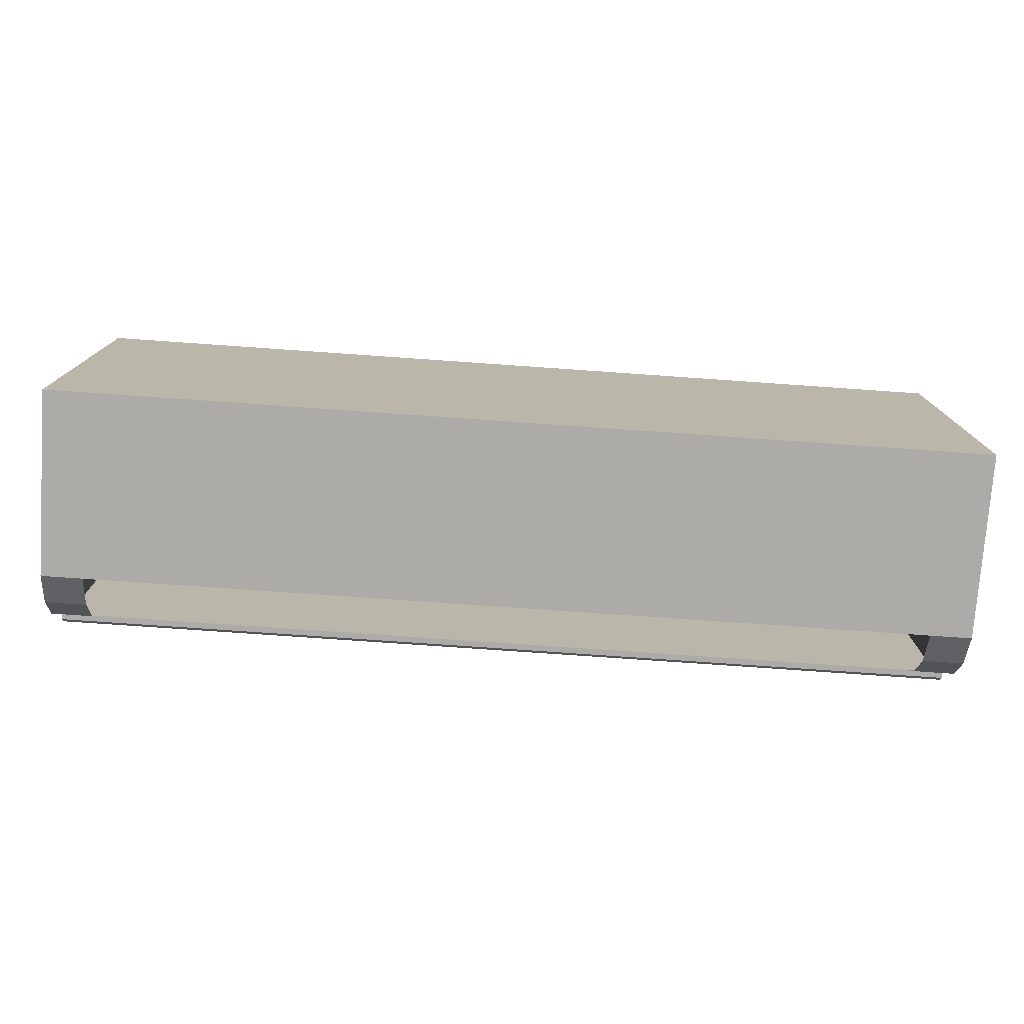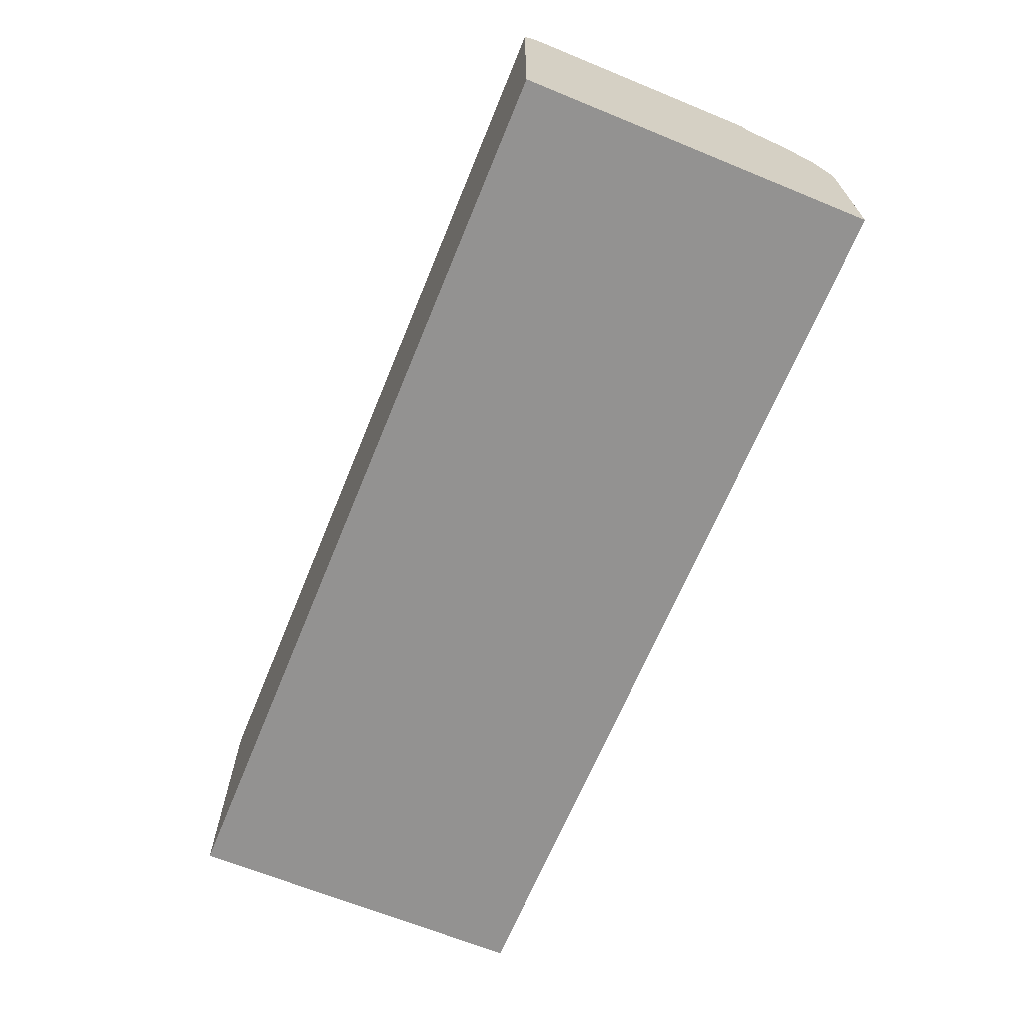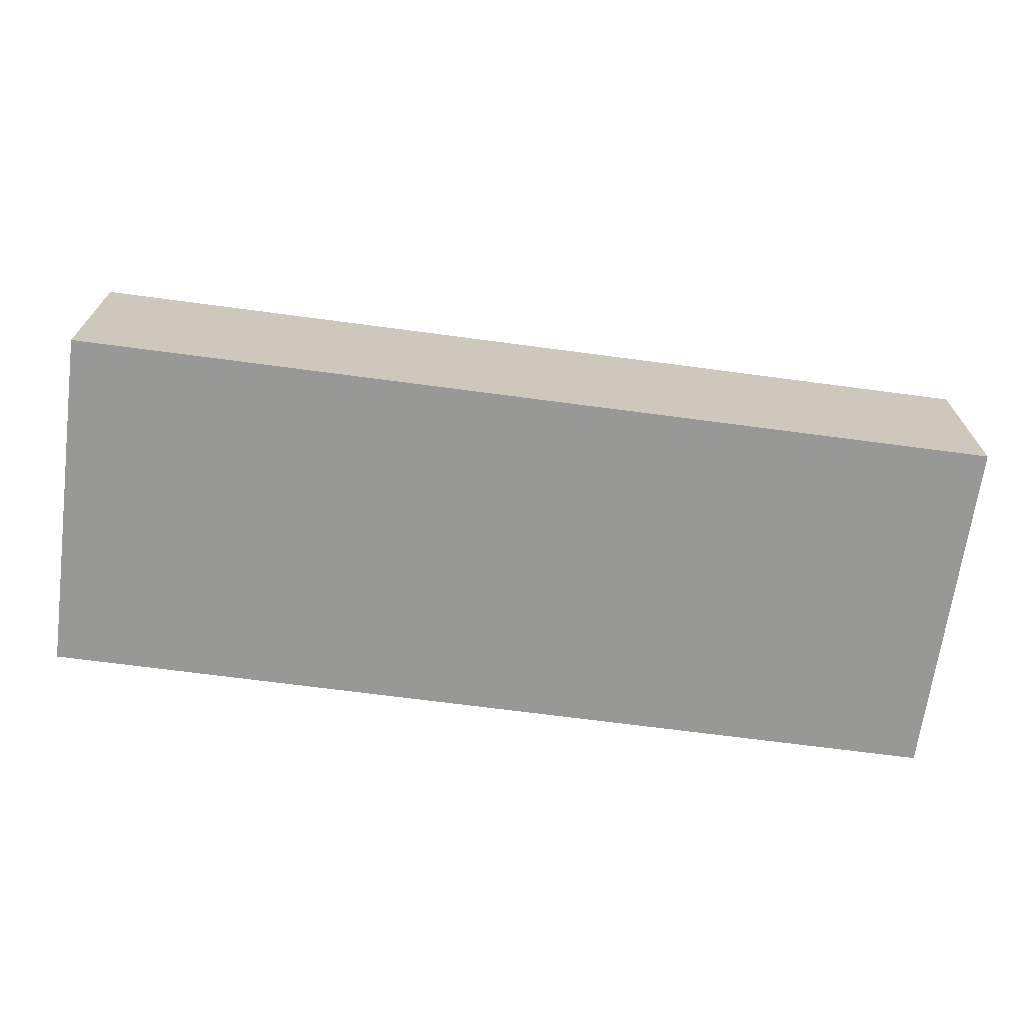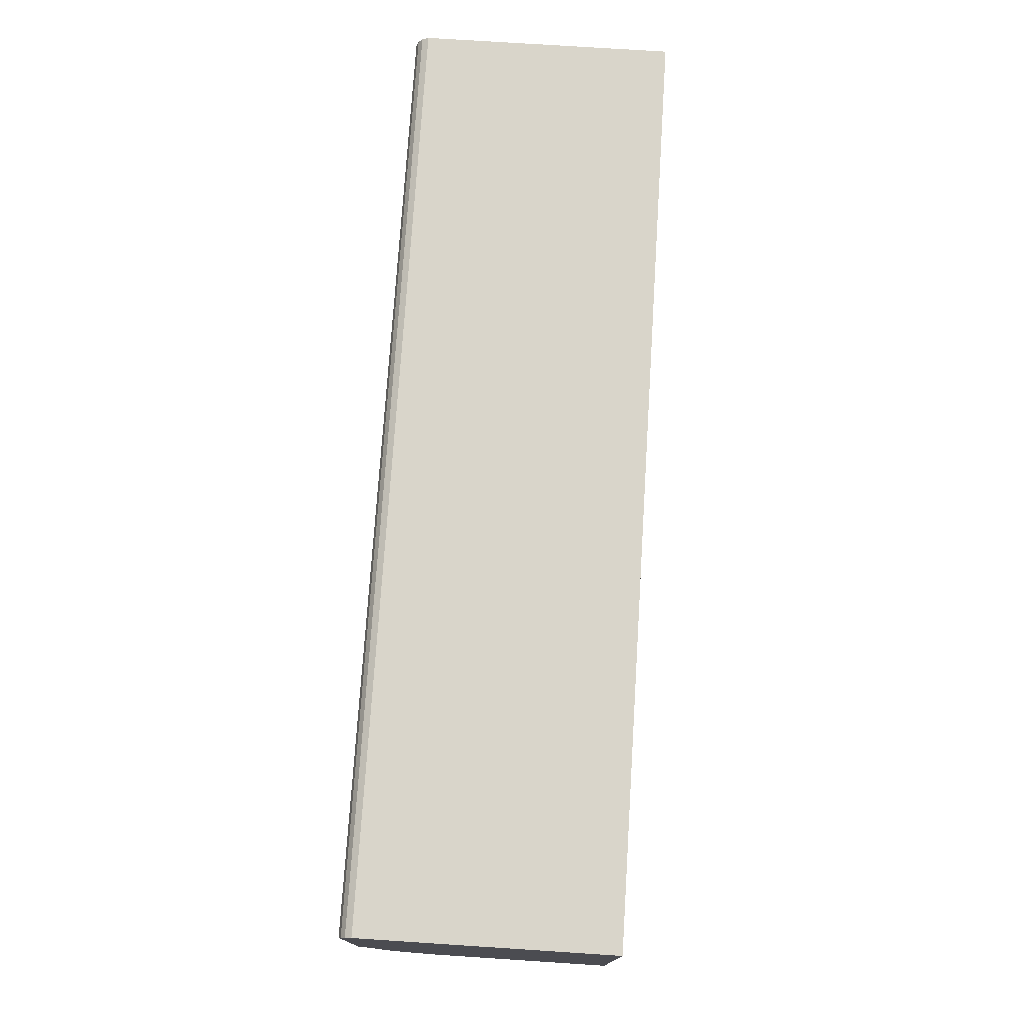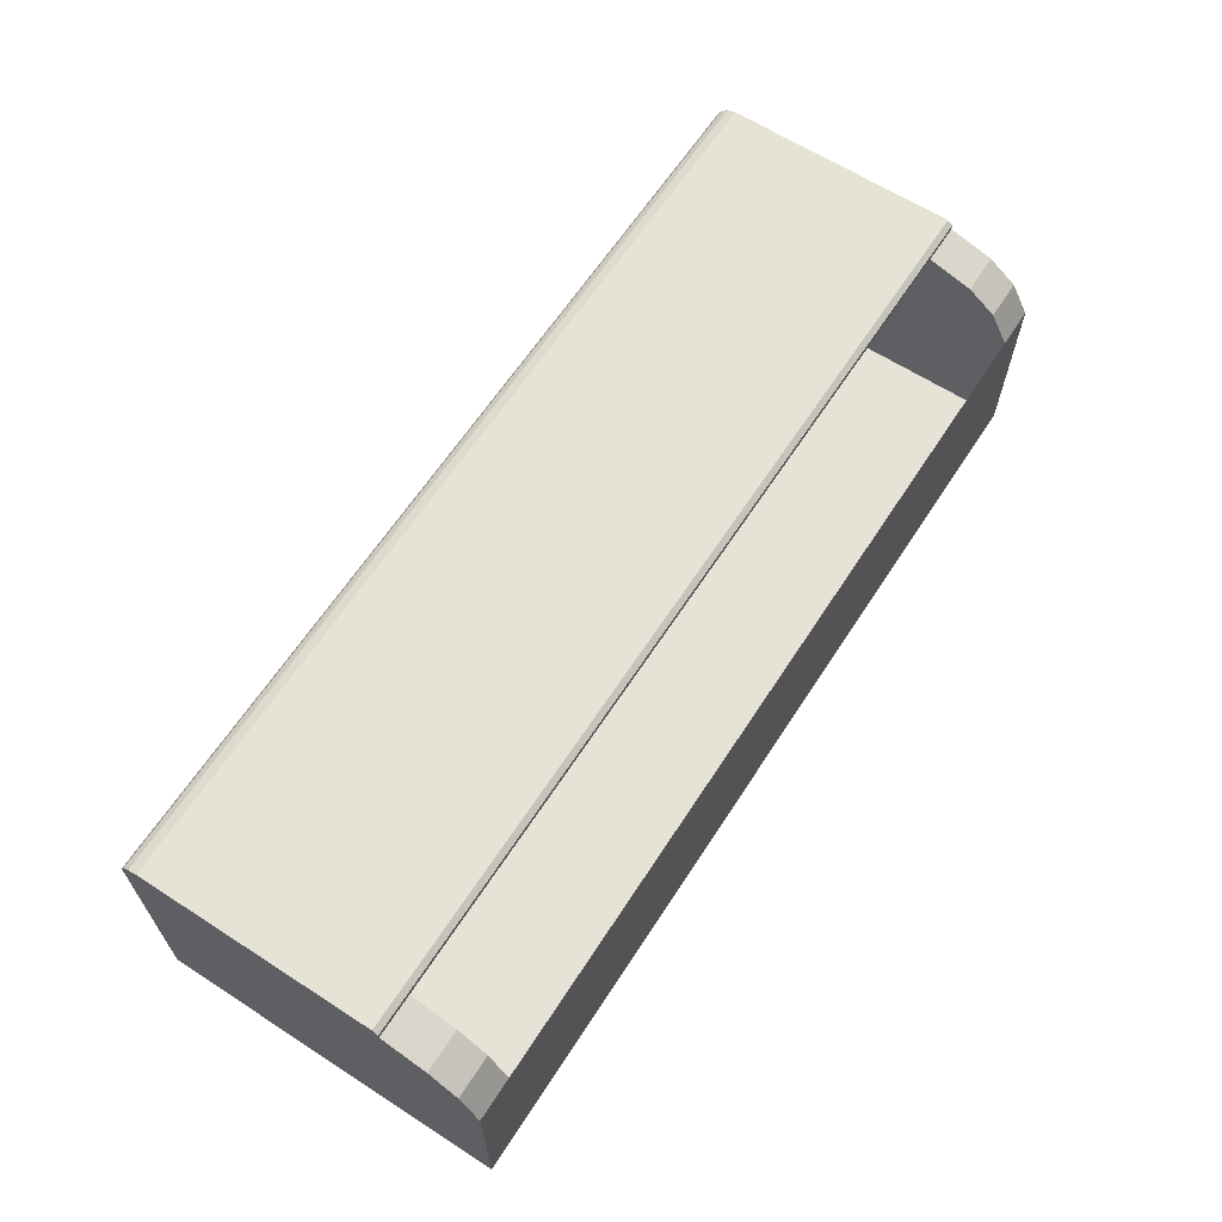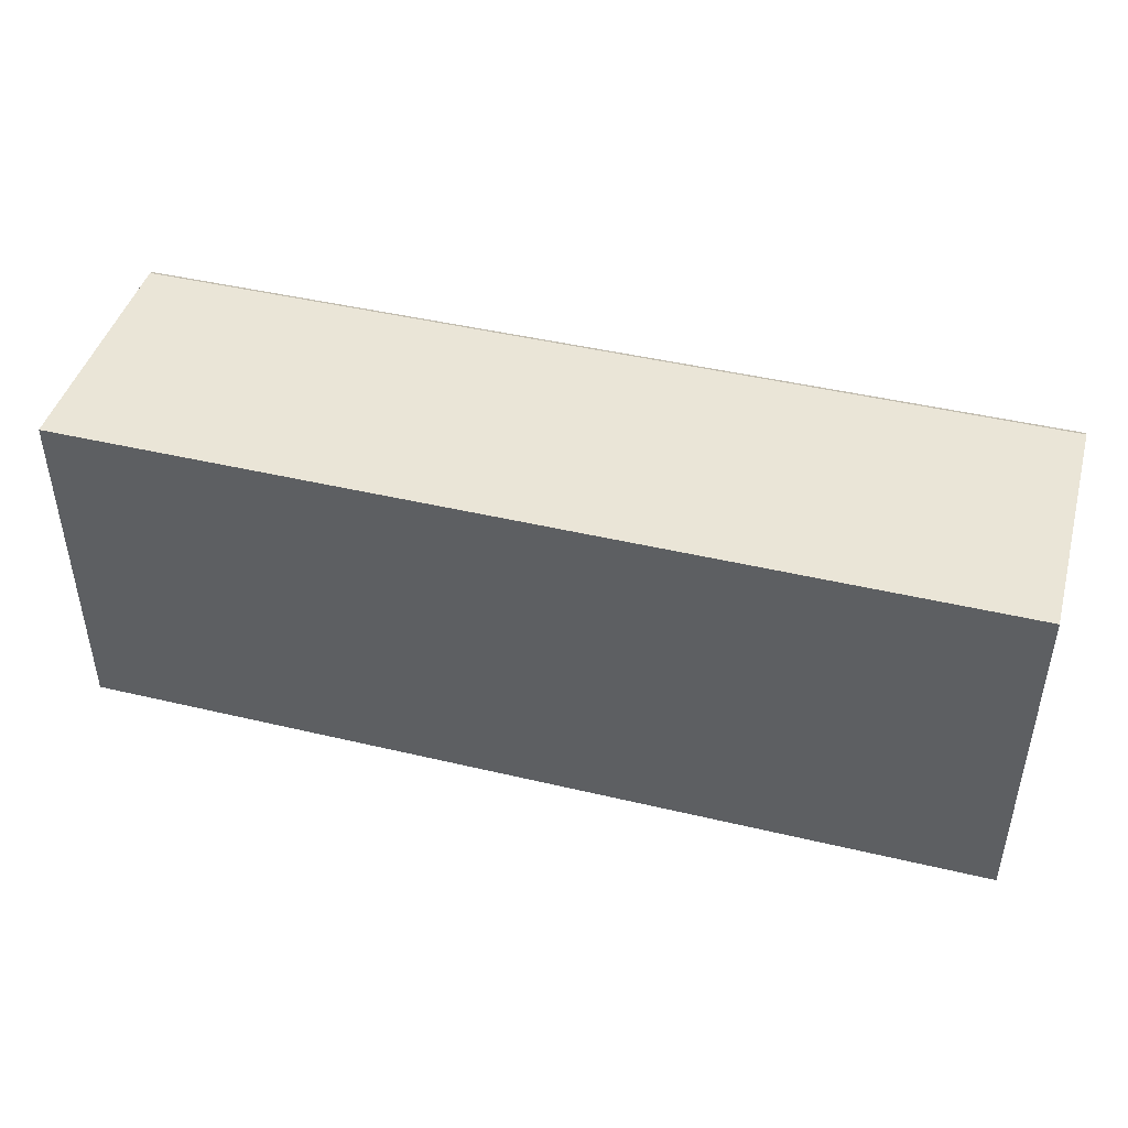
<metadata>
{"format":"obj","ext":"obj","renderer":"f3d","projection":"perspective","resolution":1024,"background":"white","views":[{"elev":-76.5,"azim":176.0,"up":"+Y"},{"elev":-66.5,"azim":-112.3,"up":"+Z"},{"elev":-68.4,"azim":-7.6,"up":"+Z"},{"elev":74.7,"azim":93.7,"up":"+Y"},{"elev":63.7,"azim":-57.0,"up":"+Z"},{"elev":44.4,"azim":-164.5,"up":"+Y"}]}
</metadata>
<code>
o AC.Outside_Cube
v -35.65 0 0
v -35.65 27 0
v 35.65 0 0
v 35.65 27 0
v -35.65 0 14.39
v -35.65 1.433 16.89
v -35.65 3.614 18.46
v -35.65 7.074 19.5
v 35.65 7.074 19.5
v 35.65 3.614 18.46
v 35.65 1.433 16.89
v 35.65 0 14.39
v 32.46 0 0
v -32.46 0 0
v -32.46 27 0
v 32.46 27 0
v -32.46 0 14.39
v 32.46 0 14.39
v 32.46 1.433 16.89
v -32.46 1.433 16.89
v 32.46 7.074 19.5
v -32.46 7.074 19.5
v -32.46 3.614 18.46
v 32.46 3.614 18.46
v -32.46 7.074 19.98
v -32.46 7.491 20.28
v -35.65 7.074 19.98
v -35.65 7.491 20.28
v 35.65 7.491 20.28
v 35.65 7.074 19.98
v 32.46 7.491 20.28
v 32.46 7.074 19.98
v -35.65 26.72 19.73
v -35.65 27 19.24
v -35.65 26.6 19.52
v 35.65 27 19.24
v 35.65 26.72 19.73
v 35.65 26.6 19.52
v 32.46 27 19.24
v 32.46 26.72 19.73
v -32.46 26.72 19.73
v -32.46 27 19.24
v -32.46 25.59 20.28
v -32.46 26.27 20.07
v -35.65 25.59 20.28
v -35.65 26.27 20.07
v 35.65 26.27 20.07
v 35.65 25.59 20.28
v 32.46 26.27 20.07
v 32.46 25.59 20.28
f 40 47 37
f 16 3 13
f 45 46 35
f 3 18 13
f 2 42 15
f 12 19 18
f 8 23 22
f 11 24 19
f 20 7 6
f 21 10 9
f 17 6 5
f 14 5 1
f 13 17 14
f 12 4 9
f 43 28 26
f 33 44 41
f 2 14 1
f 15 13 14
f 21 25 22
f 9 32 21
f 41 49 40
f 48 31 29
f 22 27 8
f 28 25 26
f 31 30 29
f 26 32 31
f 16 36 4
f 47 48 38
f 15 39 16
f 50 26 31
f 33 34 35
f 36 37 38
f 34 41 42
f 39 37 36
f 42 40 39
f 43 46 45
f 48 49 50
f 50 44 43
f 8 2 5
f 40 49 47
f 16 4 3
f 46 33 35
f 35 8 45
f 8 27 28
f 45 8 28
f 3 12 18
f 2 34 42
f 12 11 19
f 8 7 23
f 11 10 24
f 20 23 7
f 21 24 10
f 17 20 6
f 14 17 5
f 13 18 17
f 12 3 4
f 4 36 9
f 36 38 9
f 9 10 12
f 10 11 12
f 43 45 28
f 33 46 44
f 2 15 14
f 15 16 13
f 21 32 25
f 9 30 32
f 41 44 49
f 48 50 31
f 22 25 27
f 28 27 25
f 31 32 30
f 26 25 32
f 16 39 36
f 30 9 29
f 9 38 48
f 29 9 48
f 38 37 47
f 15 42 39
f 50 43 26
f 34 33 41
f 39 40 37
f 42 41 40
f 43 44 46
f 48 47 49
f 50 49 44
f 1 5 2
f 5 6 8
f 6 7 8
f 8 35 34
f 34 2 8

</code>
